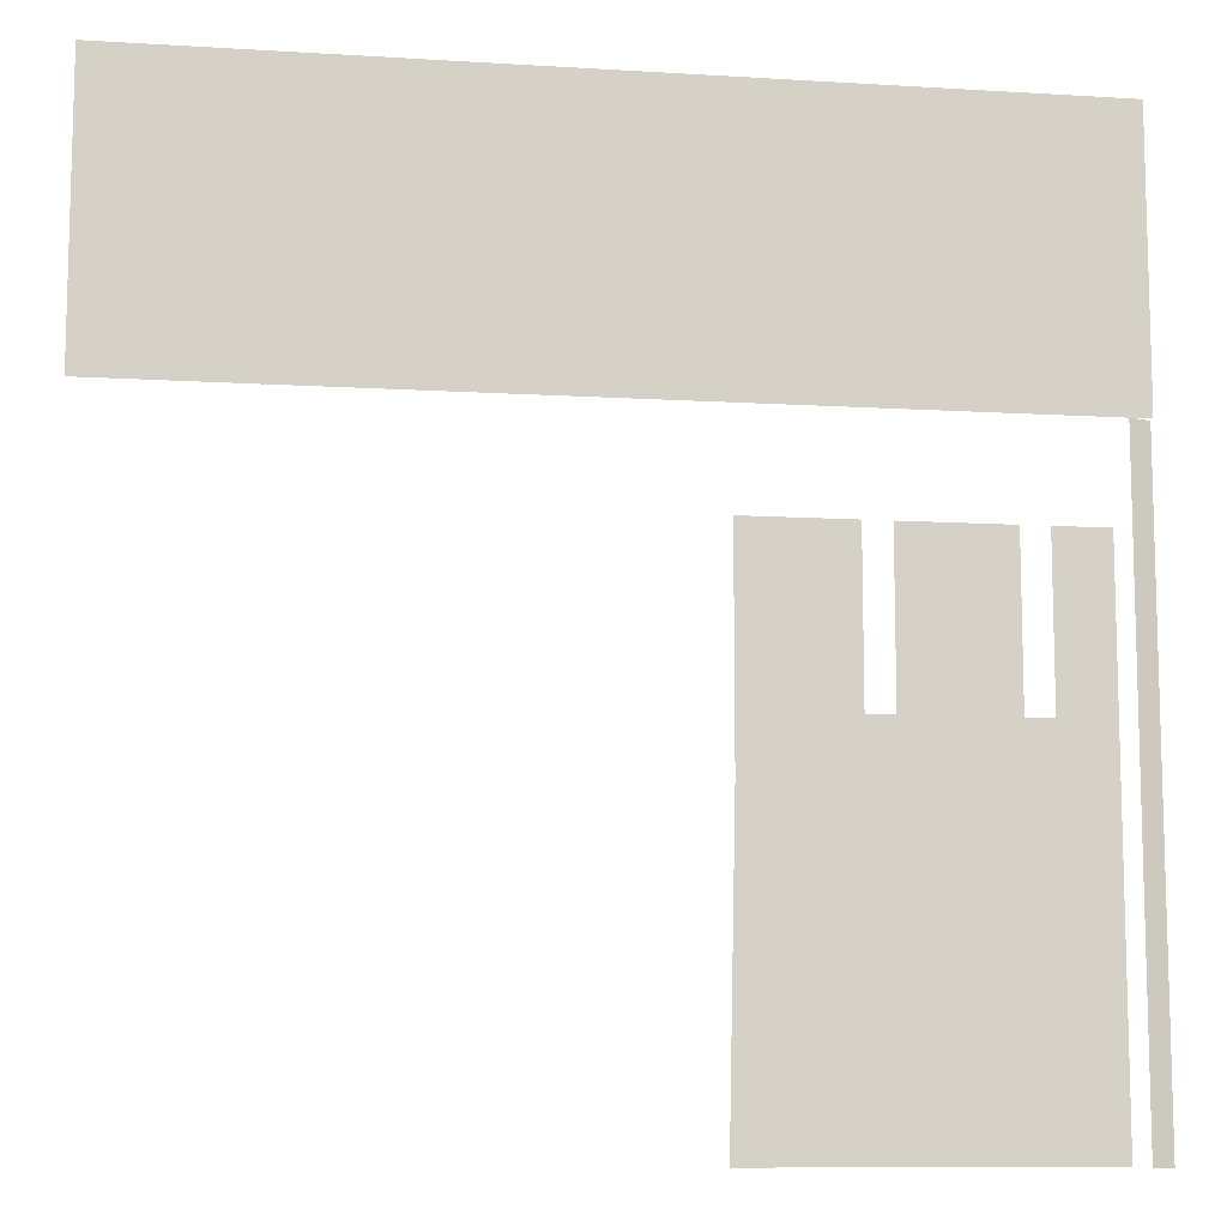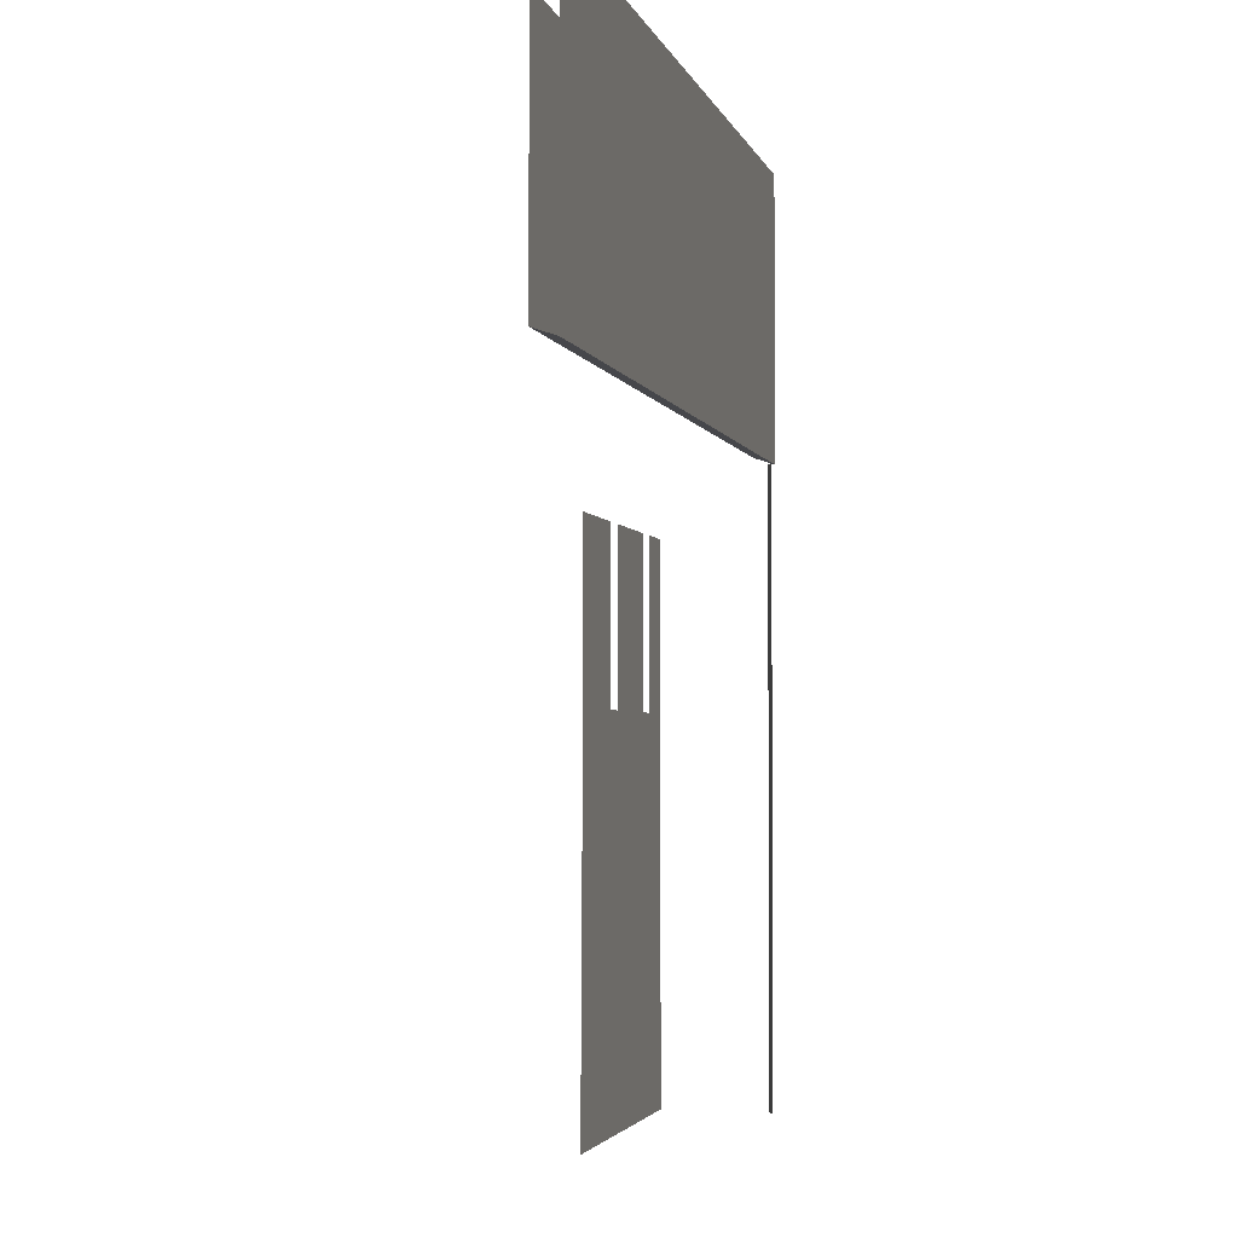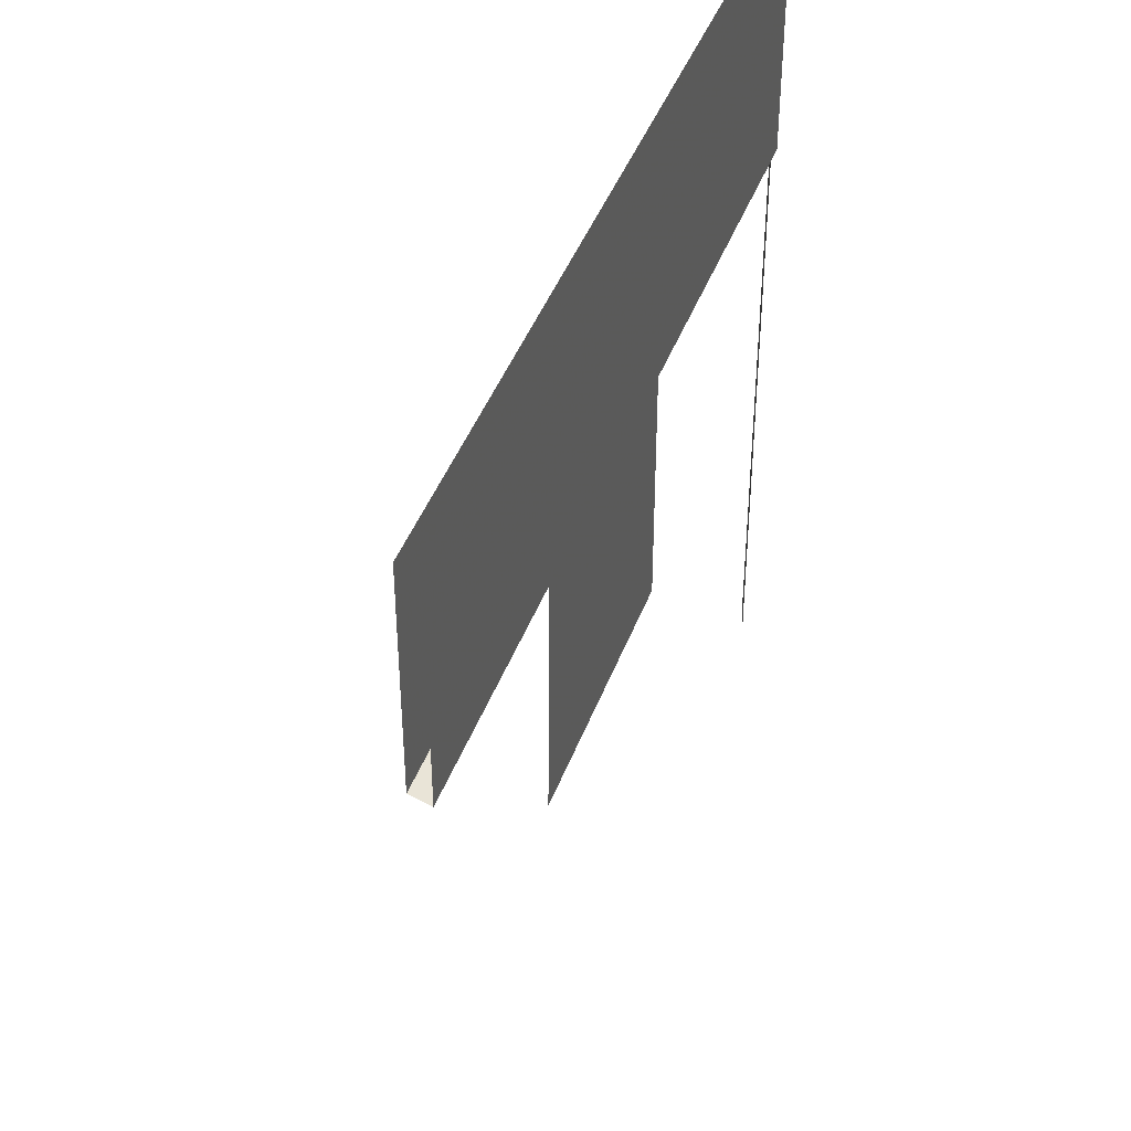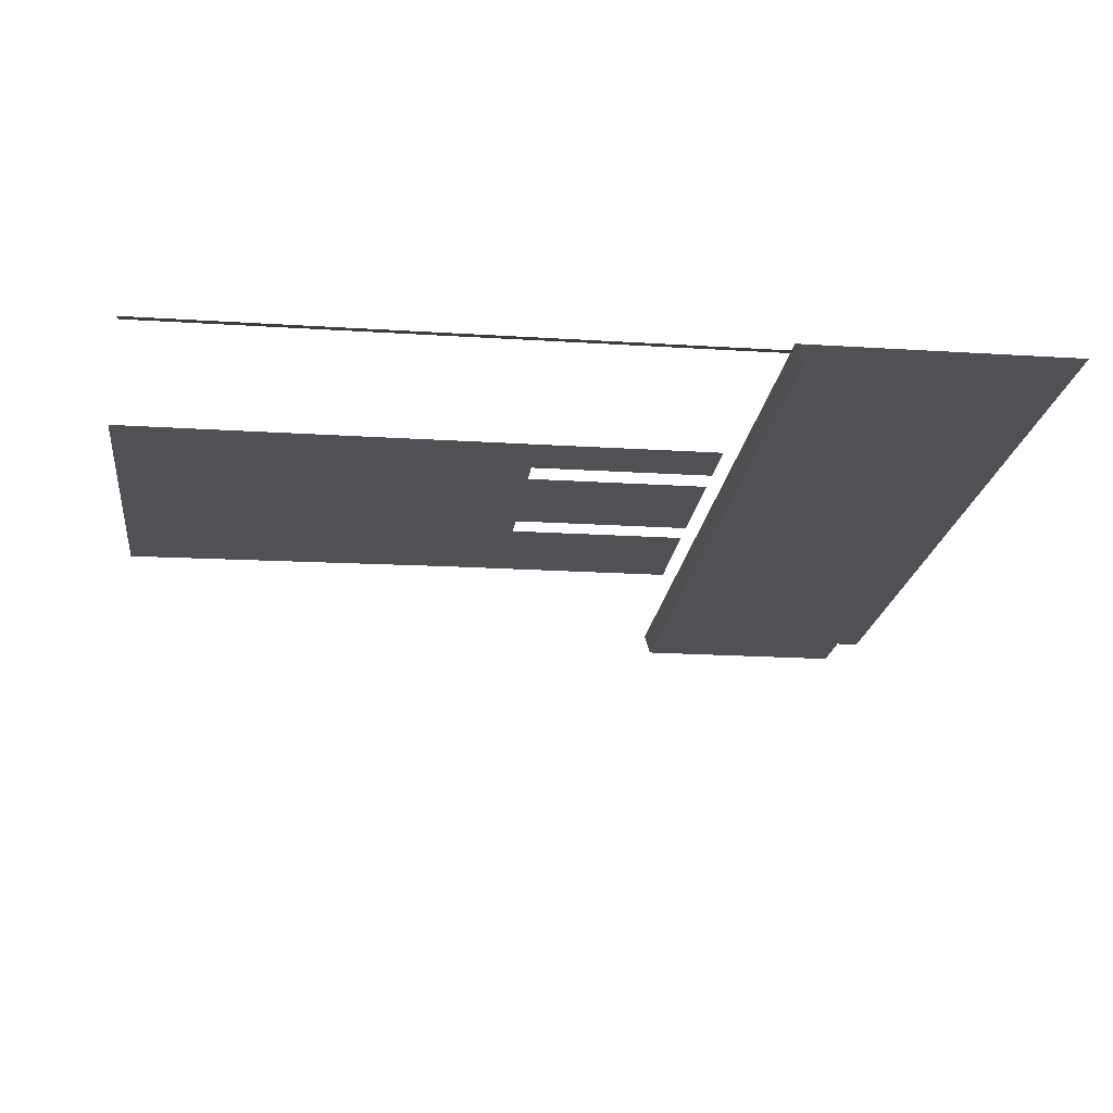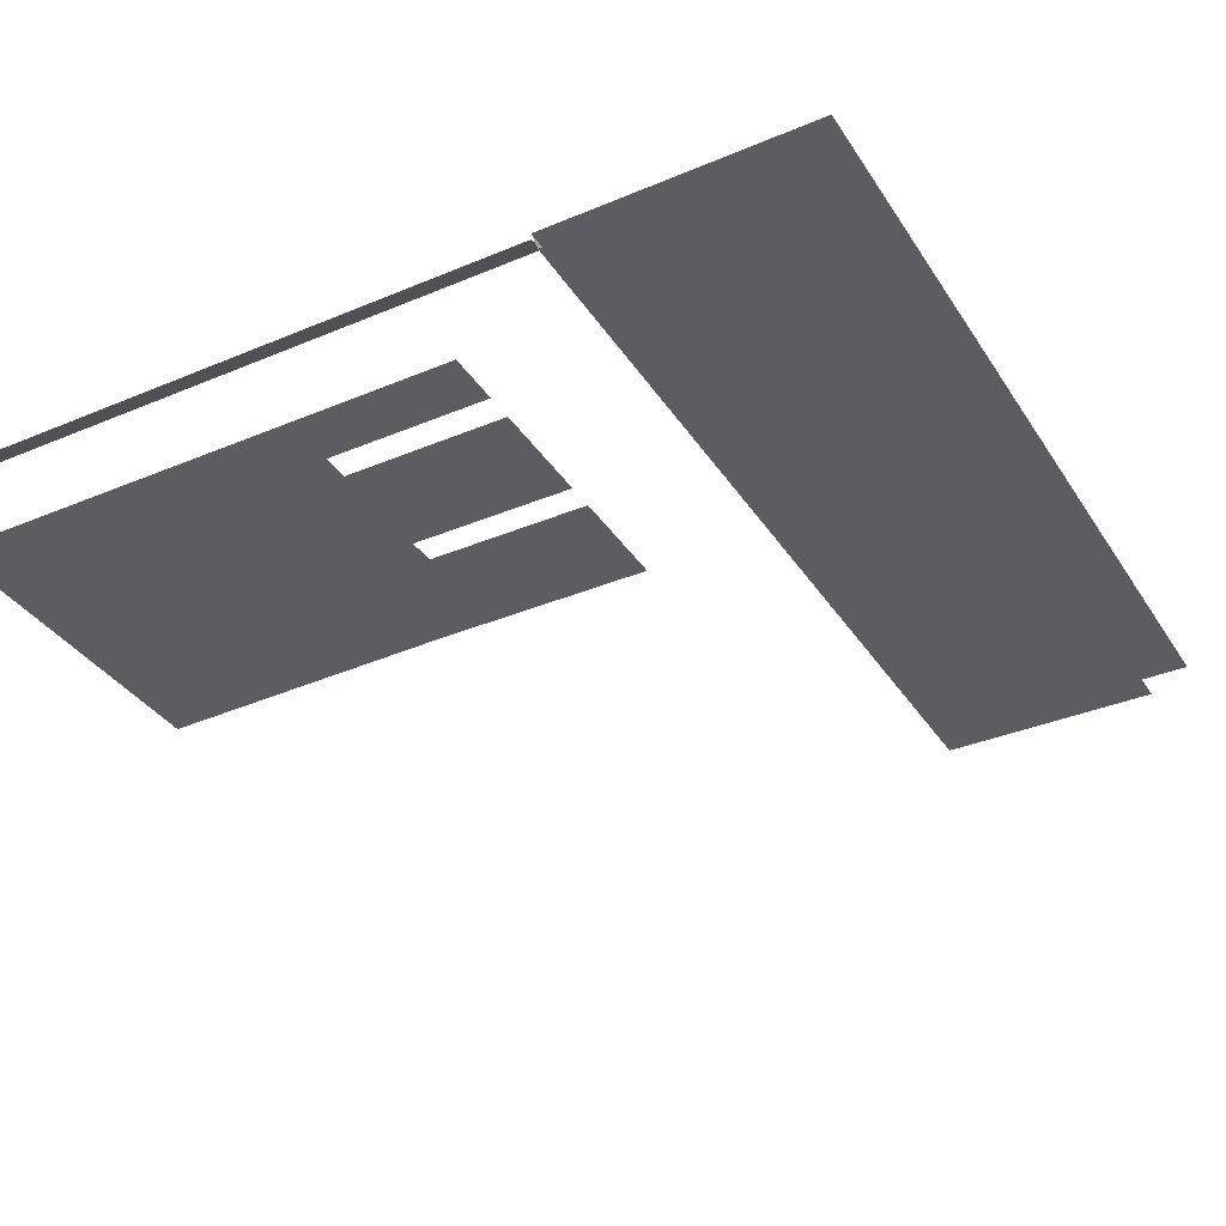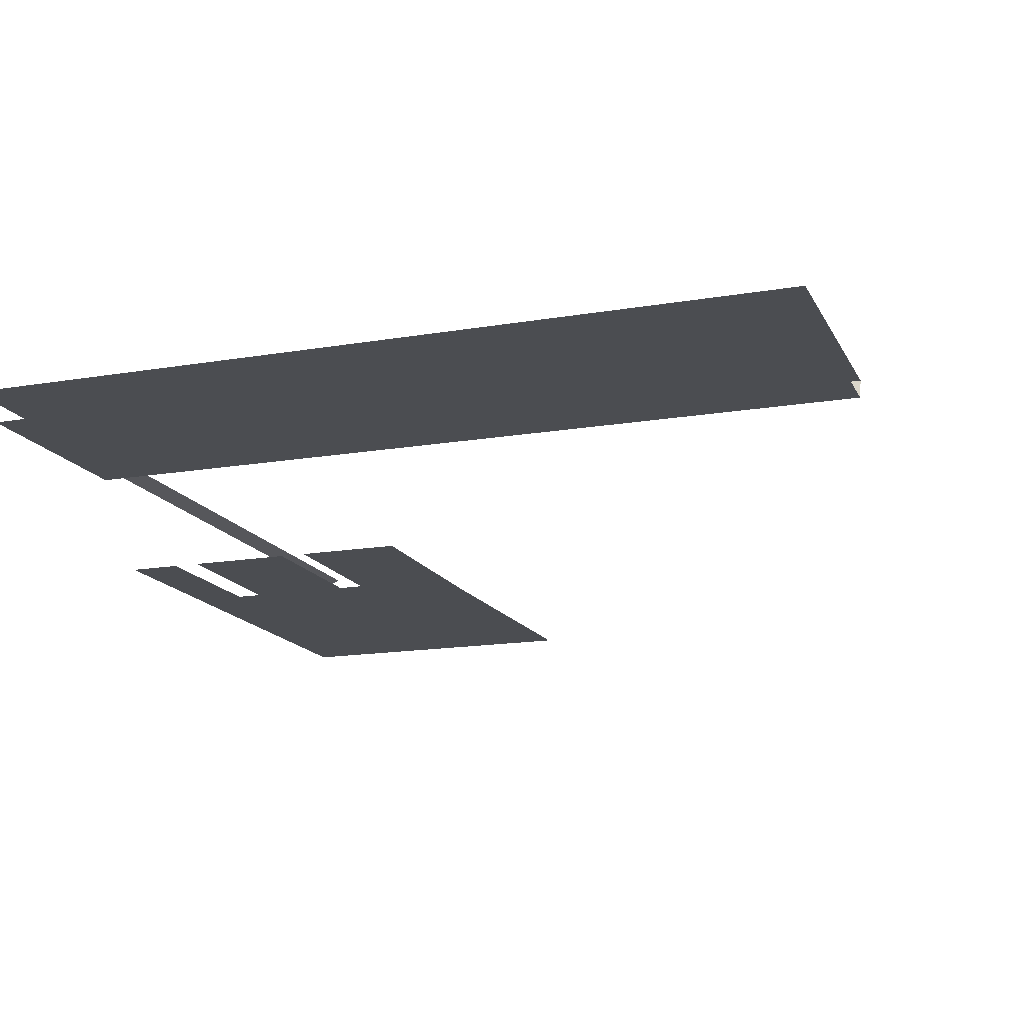
<metadata>
{"format":"obj","ext":"obj","renderer":"f3d","projection":"perspective","resolution":1024,"background":"white","views":[{"elev":-10.2,"azim":-8.9,"up":"+Y"},{"elev":-2.7,"azim":-77.8,"up":"+Y"},{"elev":42.9,"azim":-70.5,"up":"+Y"},{"elev":-19.7,"azim":83.2,"up":"+Z"},{"elev":-35.7,"azim":118.9,"up":"+Z"},{"elev":-15.8,"azim":-160.4,"up":"+Z"}]}
</metadata>
<code>
v -0.5078 0.4531 -0.02344
v 0.4922 0.4531 -0.02344
v 0.4922 0.1953 -0.02344
v -0.5078 0.1953 -0.02344
v -0.5078 0.1875 0
v 0.4922 0.1875 0
v -0.5078 0.5 0
v 0.4922 0.4609 0
v 0.4922 0.5 0
v 0.1172 -0.1406 -0.125
v 0.4922 -0.1406 -0.125
v 0.4922 -0.5 -0.125
v 0.1094 -0.5 -0.125
v 0.375 -0.5 -0.125
v 0.1641 -0.5 -0.125
v 0.3984 -0.4766 -0.125
v 0.2109 -0.3828 -0.125
v 0.4297 -0.3828 -0.125
v 0.3359 -0.2891 -0.125
v 0.3984 -0.07812 -0.125
v 0.4297 -0.07812 -0.125
v 0.4922 -0.07812 -0.125
v 0.2734 -0.07812 -0.125
v 0.3984 0.1094 -0.125
v 0.2734 0.1094 -0.125
v 0.2422 -0.07812 -0.125
v 0.1172 -0.07812 -0.125
v 0.2422 0.1094 -0.125
v 0.1172 0.1094 -0.125
v 0.4297 0.1094 -0.125
v 0.4922 0.1094 -0.125
v 0.4922 -0.5 -0.007812
v 0.4688 -0.5 0
v 0.4688 0.1875 0
v 0.4922 0.1875 -0.007812
f 1 2 3
f 1 3 4
f 4 3 5
f 5 3 6
f 6 5 7
f 6 7 8
f 8 7 9
f 10 11 12
f 10 12 13
f 14 15 16
f 16 15 17
f 16 17 18
f 18 17 19
f 11 20 21
f 11 21 22
f 11 22 21
f 11 21 20
f 11 20 23
f 11 23 10
f 11 10 20
f 20 10 23
f 20 23 24
f 20 24 25
f 20 25 23
f 23 25 24
f 26 10 27
f 26 27 28
f 26 28 29
f 26 29 27
f 26 27 10
f 26 10 23
f 26 23 10
f 27 29 28
f 30 31 22
f 30 22 21
f 32 33 34
f 32 34 35

</code>
